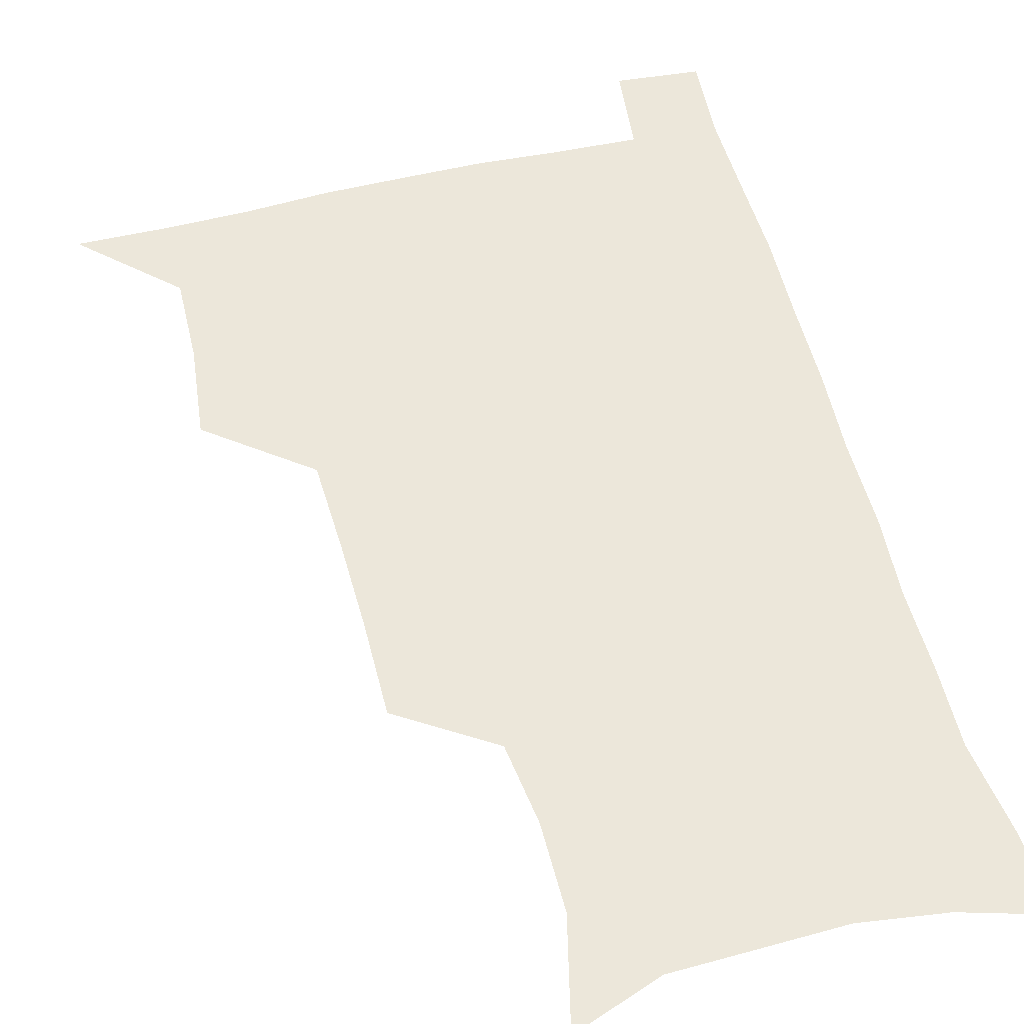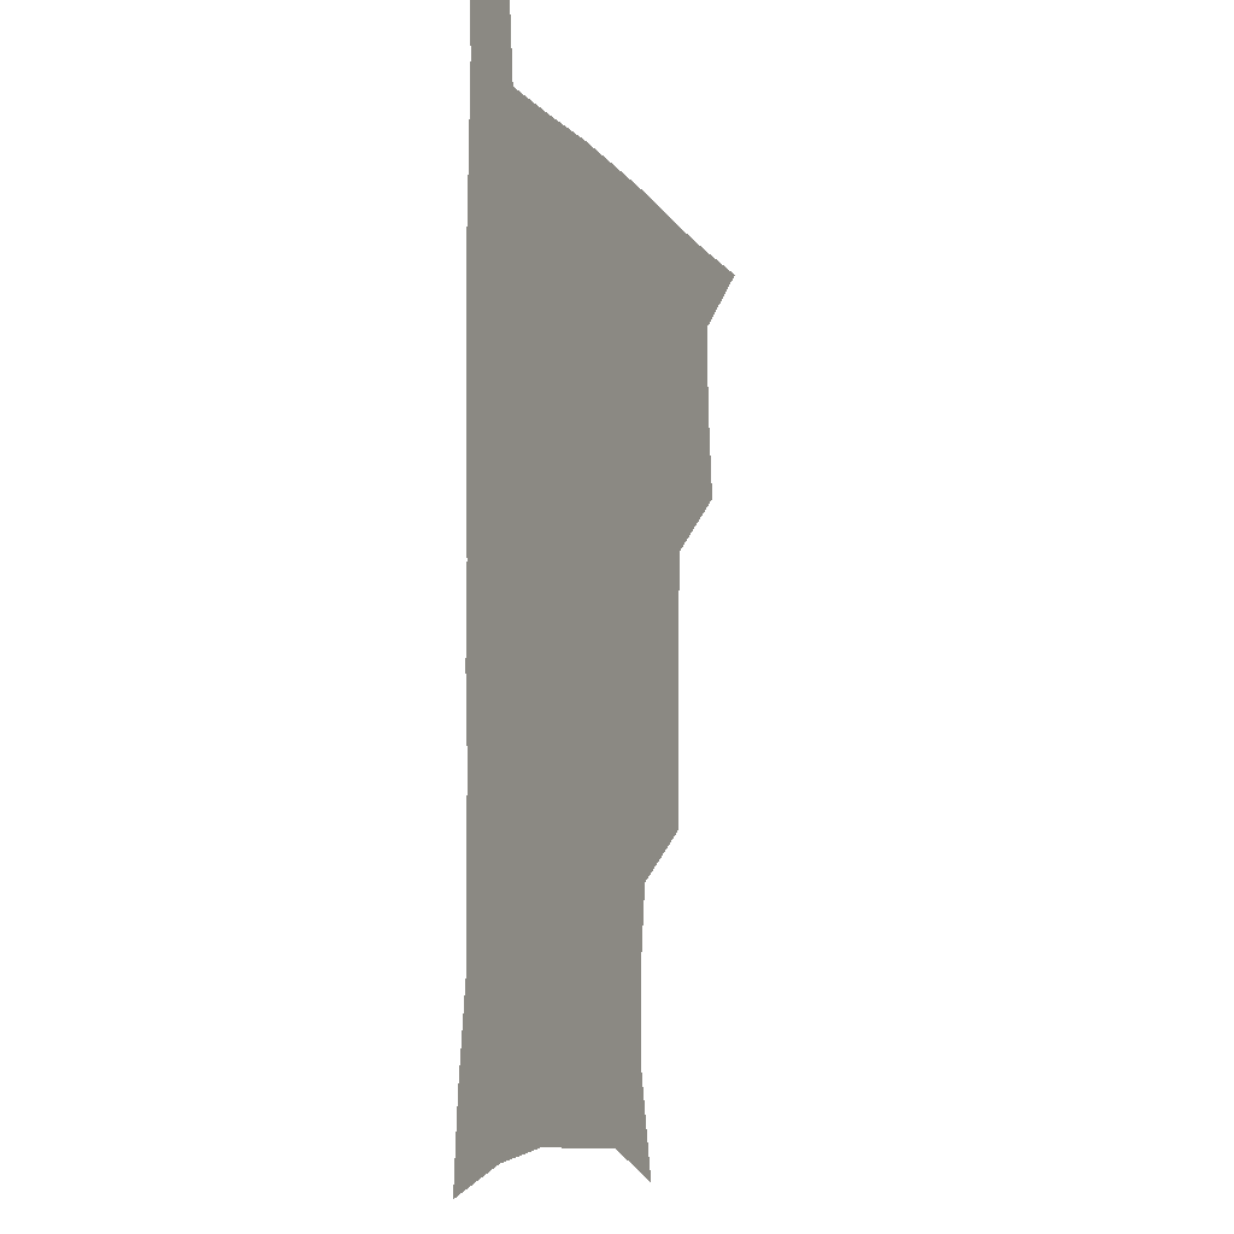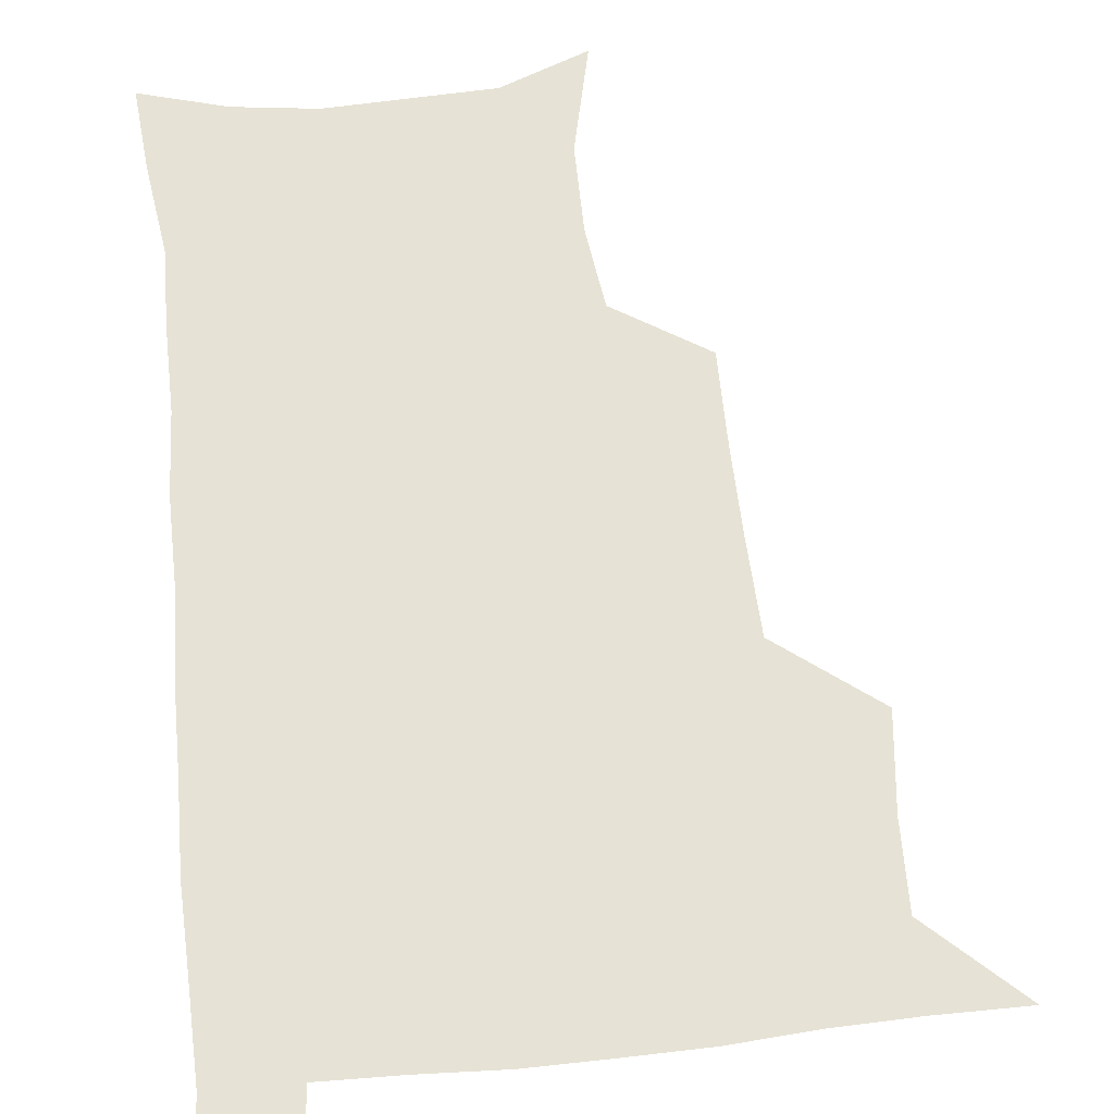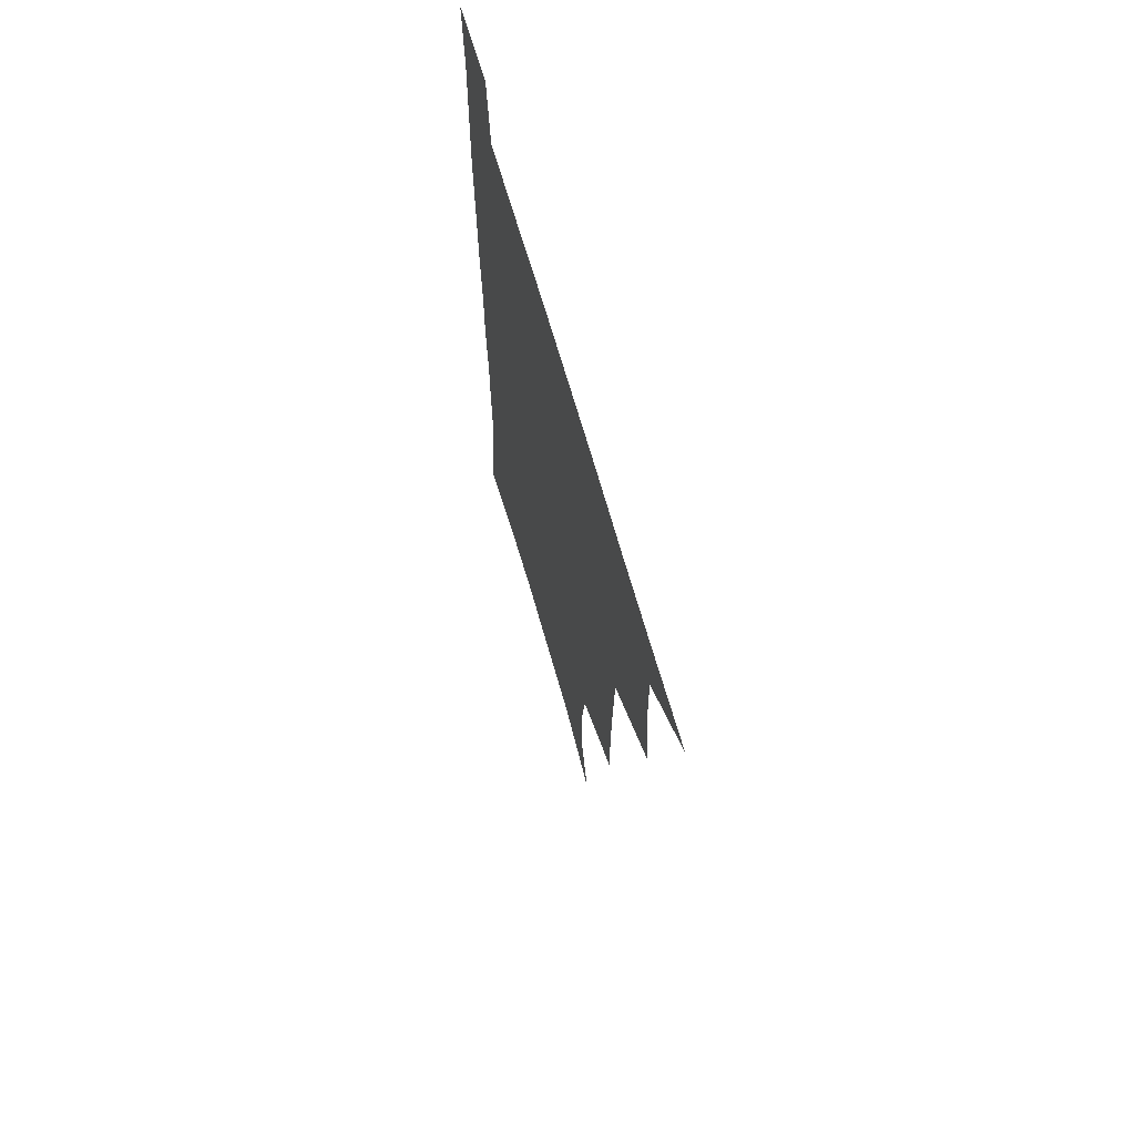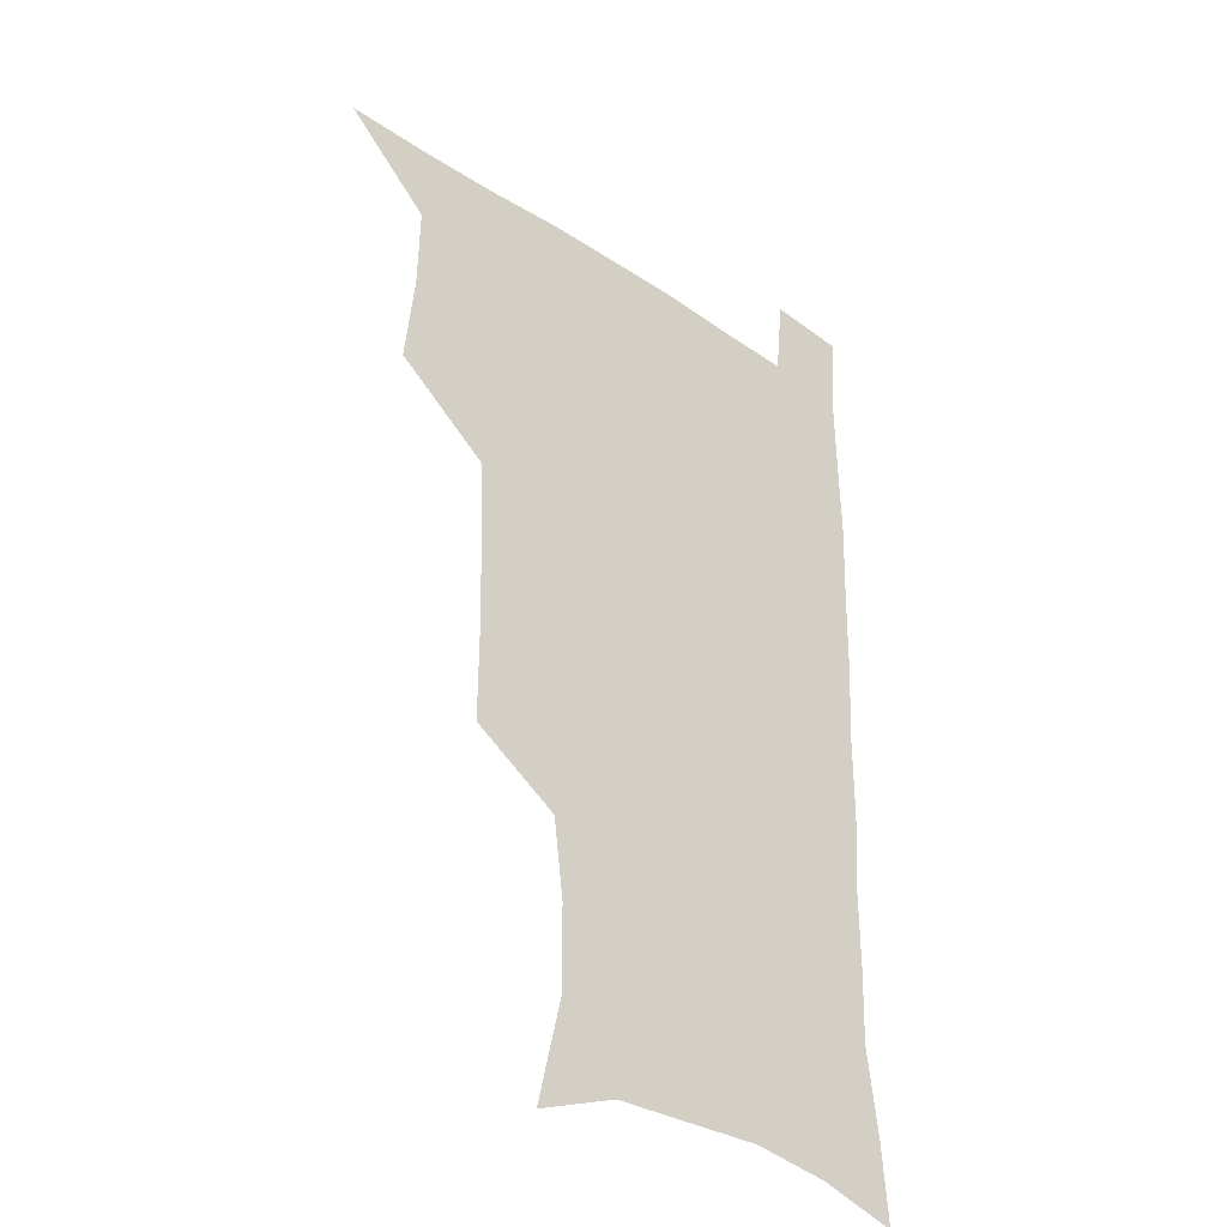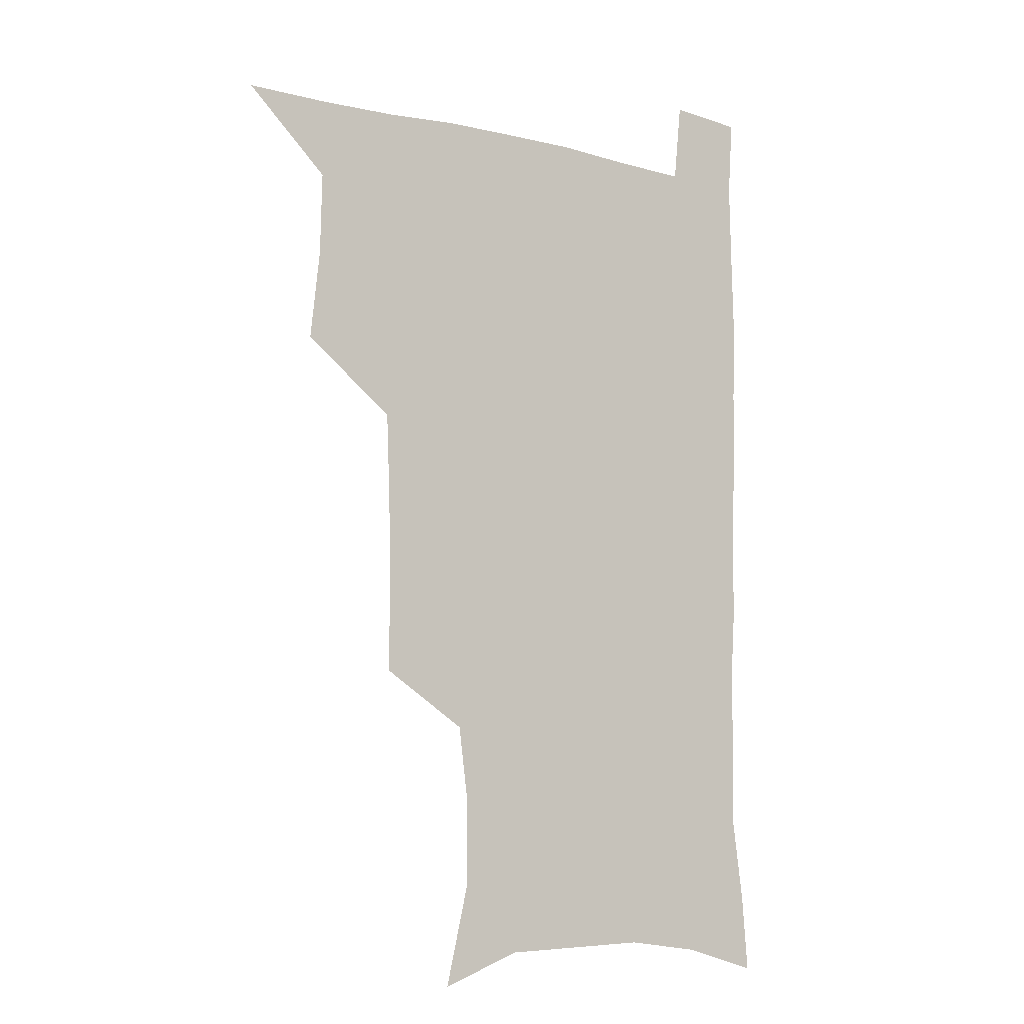
<metadata>
{"format":"obj","ext":"obj","renderer":"f3d","projection":"perspective","resolution":1024,"background":"white","views":[{"elev":53.6,"azim":-14.4,"up":"+Z"},{"elev":-10.0,"azim":112.2,"up":"+Y"},{"elev":64.0,"azim":174.0,"up":"+Z"},{"elev":68.9,"azim":-106.1,"up":"+Y"},{"elev":-33.9,"azim":-42.4,"up":"+Y"},{"elev":-8.3,"azim":-34.7,"up":"+Y"}]}
</metadata>
<code>
v 479.7 538.9 0
v 507.1 443.7 0
v 510.9 477.9 0
v 511.6 508.9 0
v 512.4 538.7 0
v 543.8 316.8 0
v 544 350.8 0
v 543.3 383.7 0
v 542 416.9 0
v 542.8 449.9 0
v 544.7 481.3 0
v 543.8 510.2 0
v 542.4 539.4 0
v 571.2 196 0
v 580.3 234.7 0
v 580.3 266.5 0
v 576.5 295.8 0
v 577.1 332.7 0
v 576.2 363.8 0
v 575.3 394.4 0
v 574.9 424.7 0
v 574.7 454.3 0
v 575 483.1 0
v 574.4 510.8 0
v 571.6 541.4 0
v 602.7 208 0
v 606.6 242.8 0
v 605.8 273.7 0
v 604.8 306.2 0
v 604.9 340.1 0
v 603.7 368.3 0
v 603.9 399.9 0
v 603.4 427.7 0
v 603.1 455.9 0
v 603.2 483.9 0
v 602.7 511.6 0
v 600.9 541.8 0
v 632.2 209 0
v 632.8 246.1 0
v 631.9 277.7 0
v 631 309.7 0
v 630.6 340.5 0
v 630.3 369.6 0
v 630.4 399.2 0
v 630.4 429 0
v 630.7 456.6 0
v 630.9 484.1 0
v 631.1 511.7 0
v 629.9 541.9 0
v 662.4 210.1 0
v 659.5 245.2 0
v 657.9 277.3 0
v 656.9 308.9 0
v 656.3 340 0
v 656.5 369.3 0
v 657.2 397.9 0
v 657.6 427 0
v 658.3 455.3 0
v 658.5 484.3 0
v 659.1 512 0
v 659.9 540.3 0
v 692.6 206.1 0
v 687.1 241.2 0
v 684.7 273 0
v 683.3 304.7 0
v 683.1 334.9 0
v 684.4 363.7 0
v 684.8 393.7 0
v 685.6 423.3 0
v 686.6 452.7 0
v 686.7 482.5 0
v 687.5 511.1 0
v 688.7 539.6 0
v 691.8 570.7 0
v 723.4 197.4 0
v 720.9 227.3 0
v 716.4 260.2 0
v 717.2 289.1 0
v 717 319.9 0
v 718.8 349.5 0
v 718.6 381.4 0
v 720.1 412.4 0
v 720.4 444.3 0
v 721.3 475.8 0
v 720.4 507.6 0
v 719.7 538.6 0
v 721.6 568.3 0
f 4 5 1
f 9 10 2
f 2 10 3
f 10 11 3
f 3 11 4
f 11 12 4
f 4 12 5
f 12 13 5
f 17 18 6
f 6 18 7
f 18 19 7
f 7 19 8
f 19 20 8
f 8 20 9
f 20 21 9
f 9 21 10
f 21 22 10
f 10 22 11
f 22 23 11
f 11 23 12
f 23 24 12
f 12 24 13
f 24 25 13
f 14 26 15
f 26 27 15
f 15 27 16
f 27 28 16
f 16 28 17
f 28 29 17
f 17 29 18
f 29 30 18
f 18 30 19
f 30 31 19
f 19 31 20
f 31 32 20
f 20 32 21
f 32 33 21
f 21 33 22
f 33 34 22
f 22 34 23
f 34 35 23
f 23 35 24
f 35 36 24
f 24 36 25
f 36 37 25
f 26 38 27
f 38 39 27
f 27 39 28
f 39 40 28
f 28 40 29
f 40 41 29
f 29 41 30
f 41 42 30
f 30 42 31
f 42 43 31
f 31 43 32
f 43 44 32
f 32 44 33
f 44 45 33
f 33 45 34
f 45 46 34
f 34 46 35
f 46 47 35
f 35 47 36
f 47 48 36
f 36 48 37
f 48 49 37
f 38 50 39
f 50 51 39
f 39 51 40
f 51 52 40
f 40 52 41
f 52 53 41
f 41 53 42
f 53 54 42
f 42 54 43
f 54 55 43
f 43 55 44
f 55 56 44
f 44 56 45
f 56 57 45
f 45 57 46
f 57 58 46
f 46 58 47
f 58 59 47
f 47 59 48
f 59 60 48
f 48 60 49
f 60 61 49
f 50 62 51
f 62 63 51
f 51 63 52
f 63 64 52
f 52 64 53
f 64 65 53
f 53 65 54
f 65 66 54
f 54 66 55
f 66 67 55
f 55 67 56
f 67 68 56
f 56 68 57
f 68 69 57
f 57 69 58
f 69 70 58
f 58 70 59
f 70 71 59
f 59 71 60
f 71 72 60
f 60 72 61
f 72 73 61
f 62 75 63
f 75 76 63
f 63 76 64
f 76 77 64
f 64 77 65
f 77 78 65
f 65 78 66
f 78 79 66
f 66 79 67
f 79 80 67
f 67 80 68
f 80 81 68
f 68 81 69
f 81 82 69
f 69 82 70
f 82 83 70
f 70 83 71
f 83 84 71
f 71 84 72
f 84 85 72
f 72 85 73
f 85 86 73
f 73 86 74
f 86 87 74

</code>
